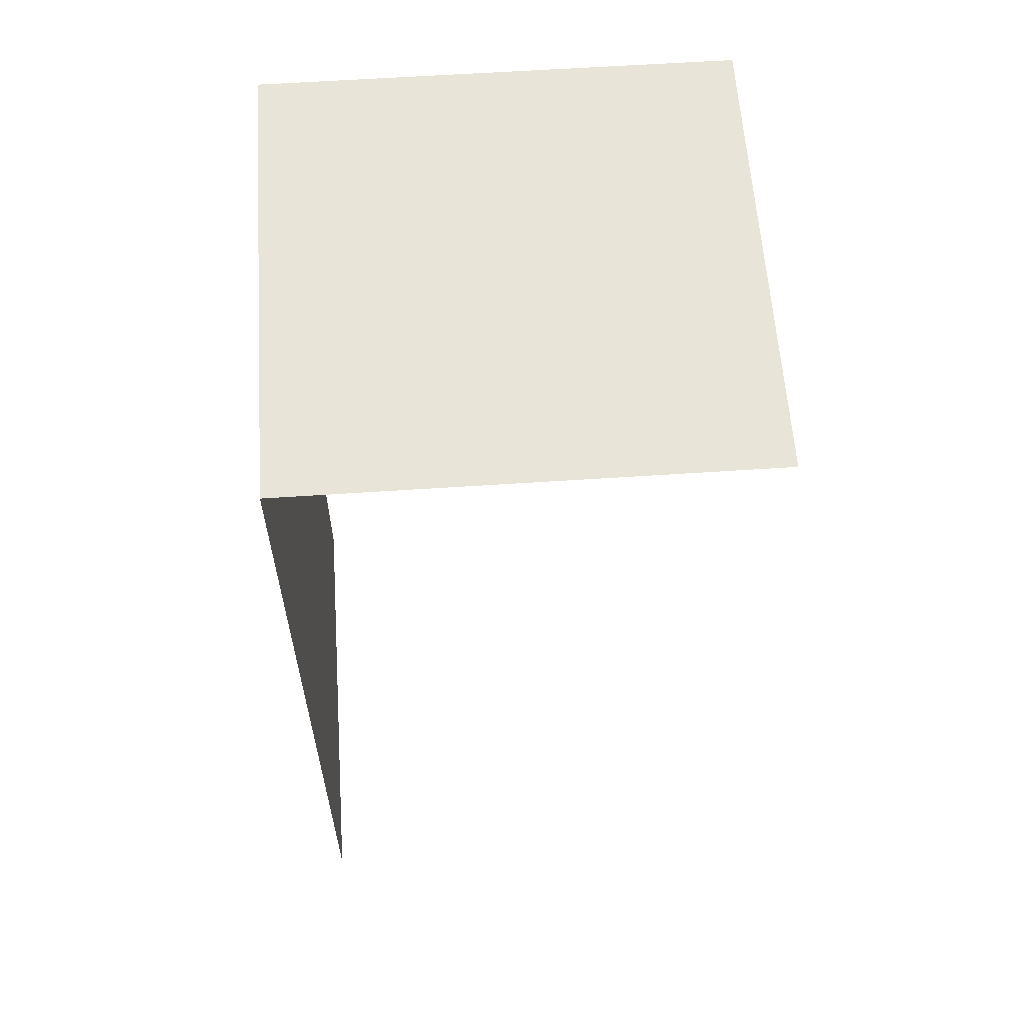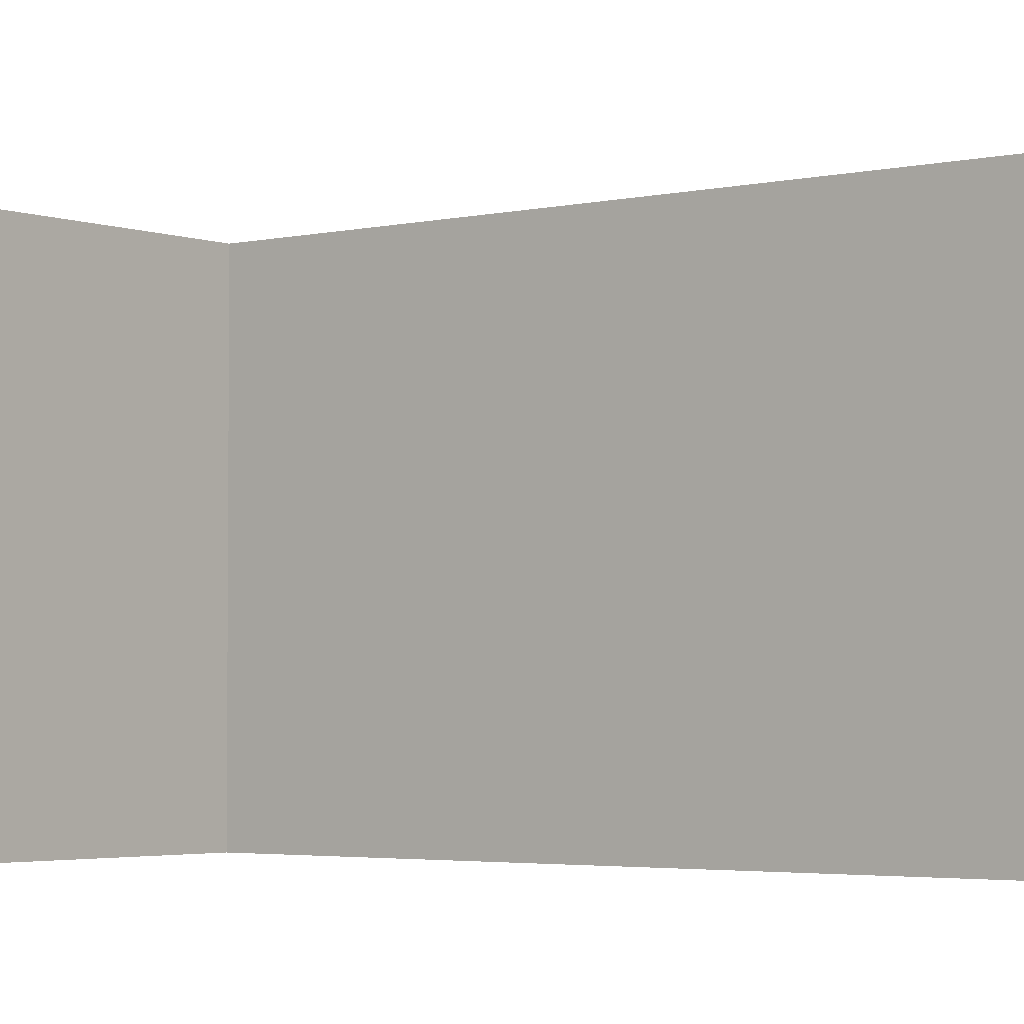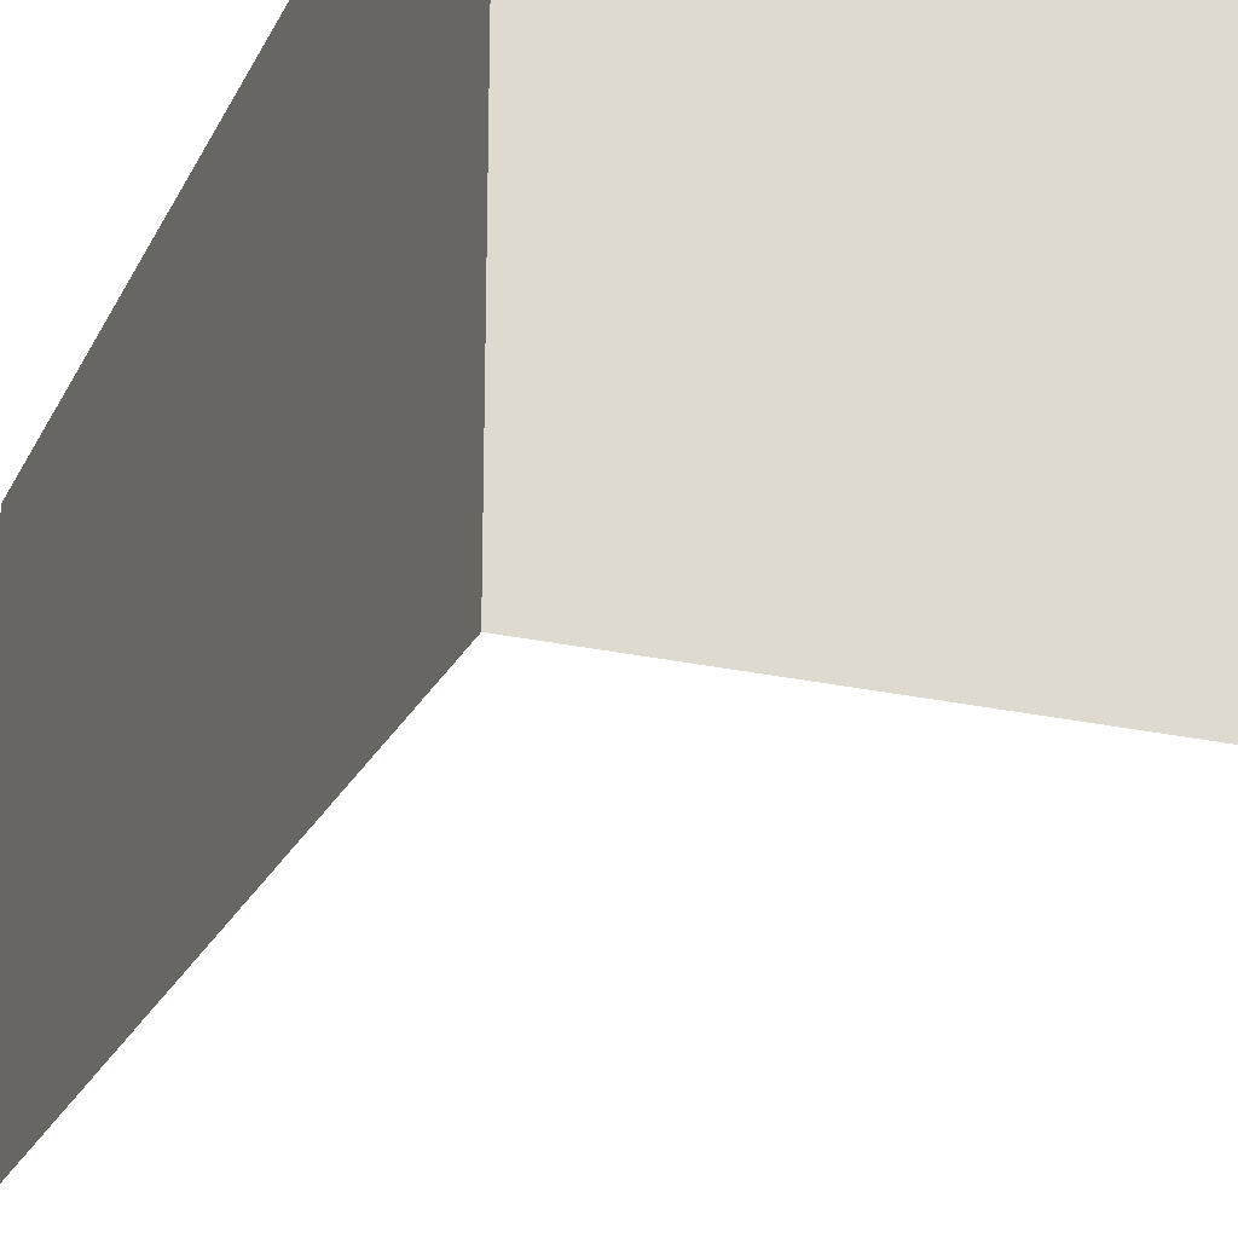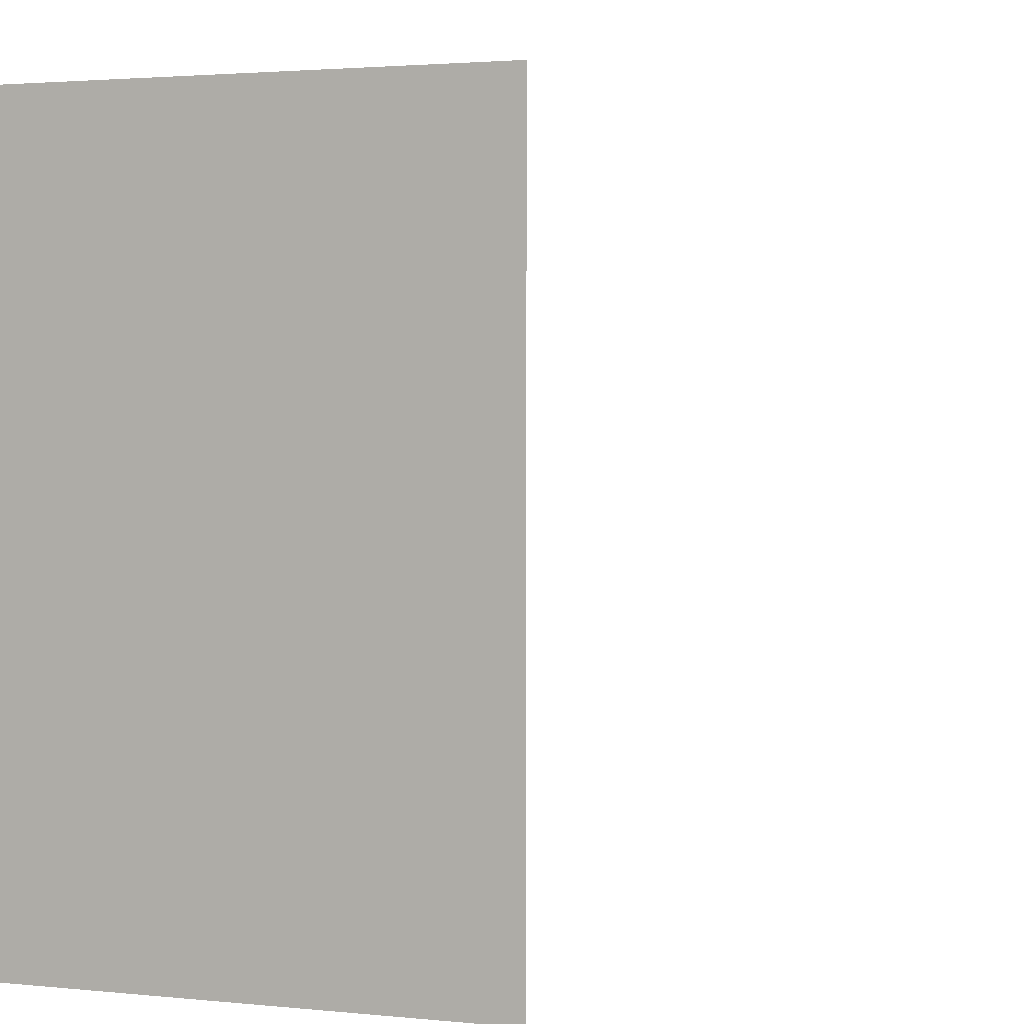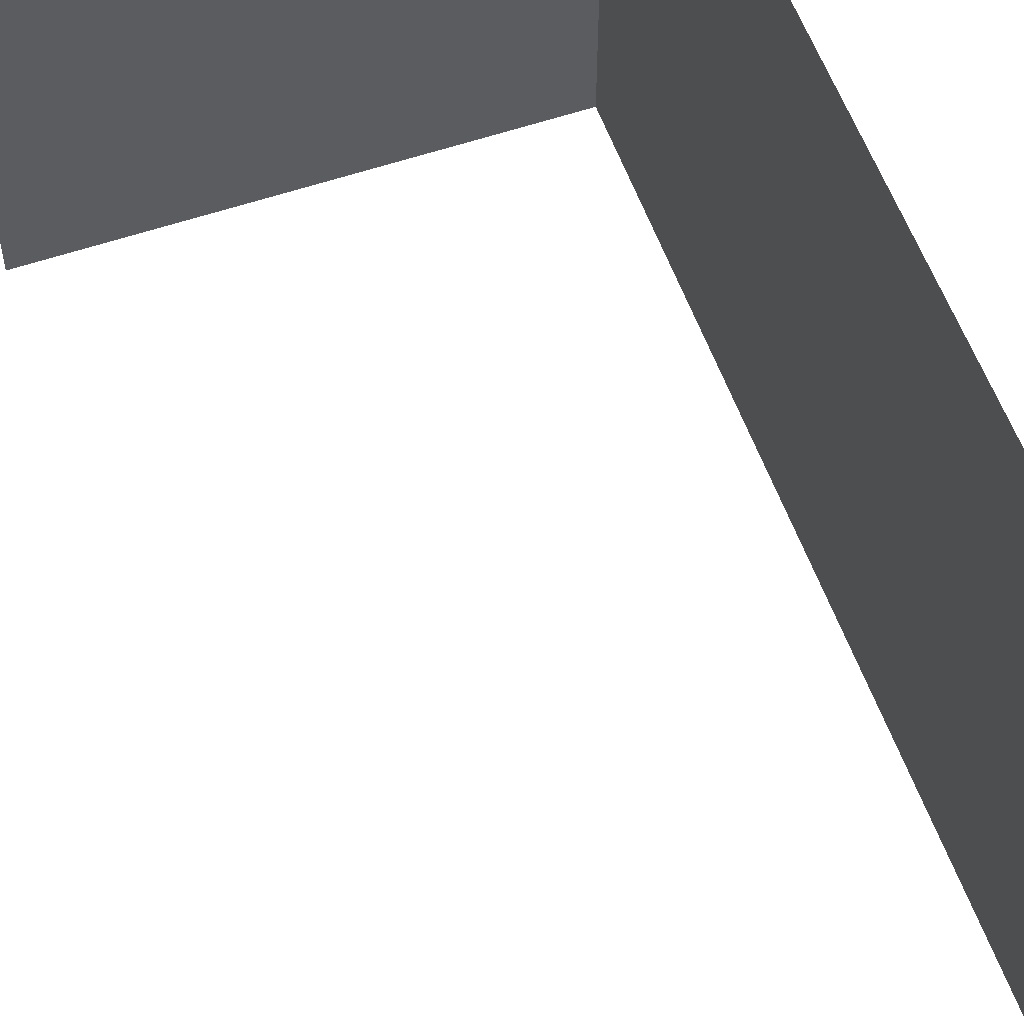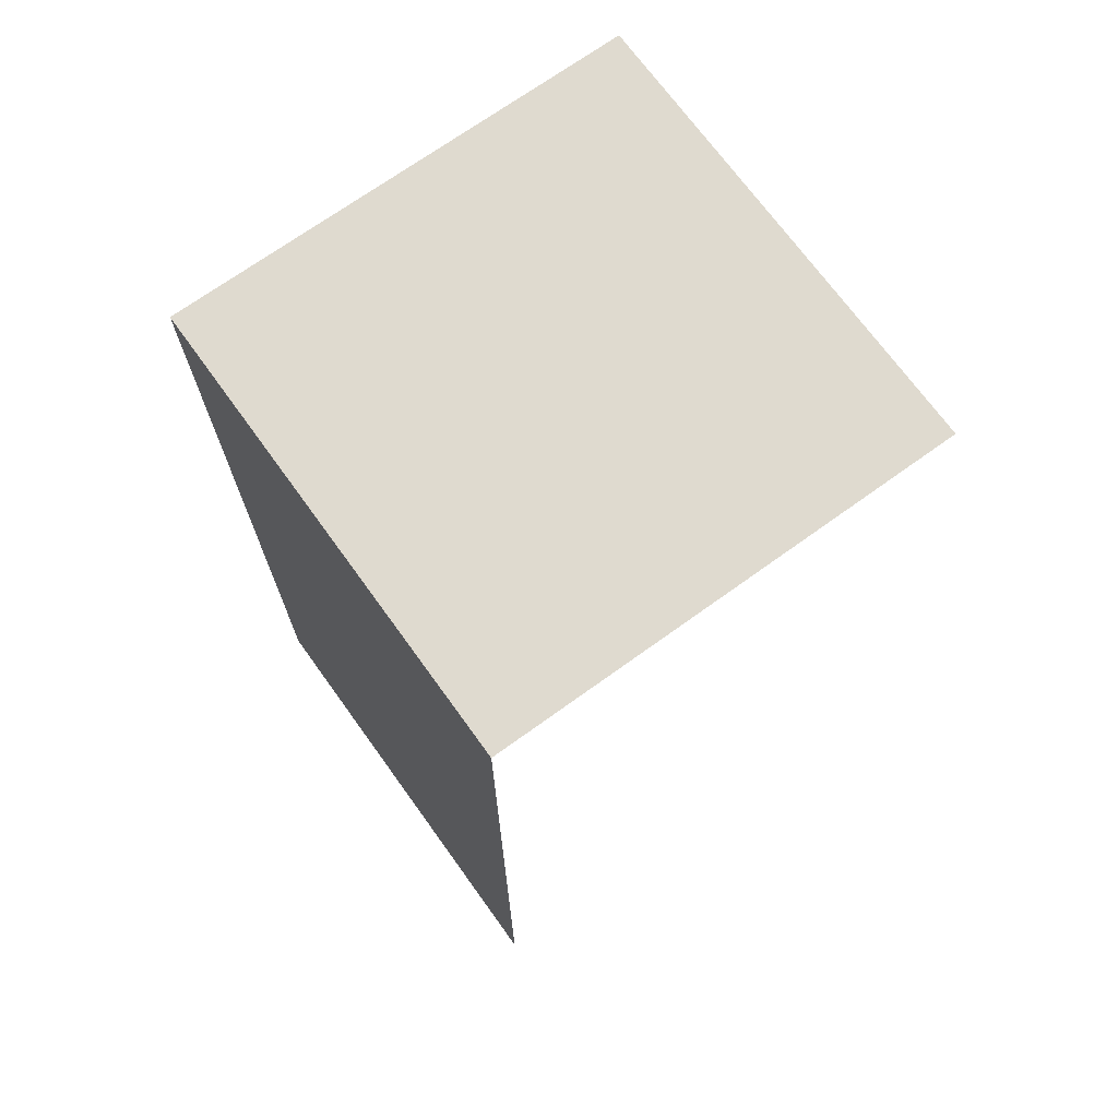
<metadata>
{"format":"obj","ext":"obj","renderer":"f3d","projection":"perspective","resolution":1024,"background":"white","views":[{"elev":60.7,"azim":-3.9,"up":"+Z"},{"elev":-3.2,"azim":128.8,"up":"+Y"},{"elev":-23.7,"azim":-20.7,"up":"+Y"},{"elev":1.8,"azim":25.8,"up":"+Y"},{"elev":57.4,"azim":160.5,"up":"+Y"},{"elev":70.9,"azim":-35.8,"up":"+Z"}]}
</metadata>
<code>
v -5 0 10
v -5 5 10
v -10 5 10
v -10 0 10
v -10 5 10
v -10 5 0
v -10 0 0
v -10 0 10
f 4 1 2 3
f 8 5 6 7

</code>
